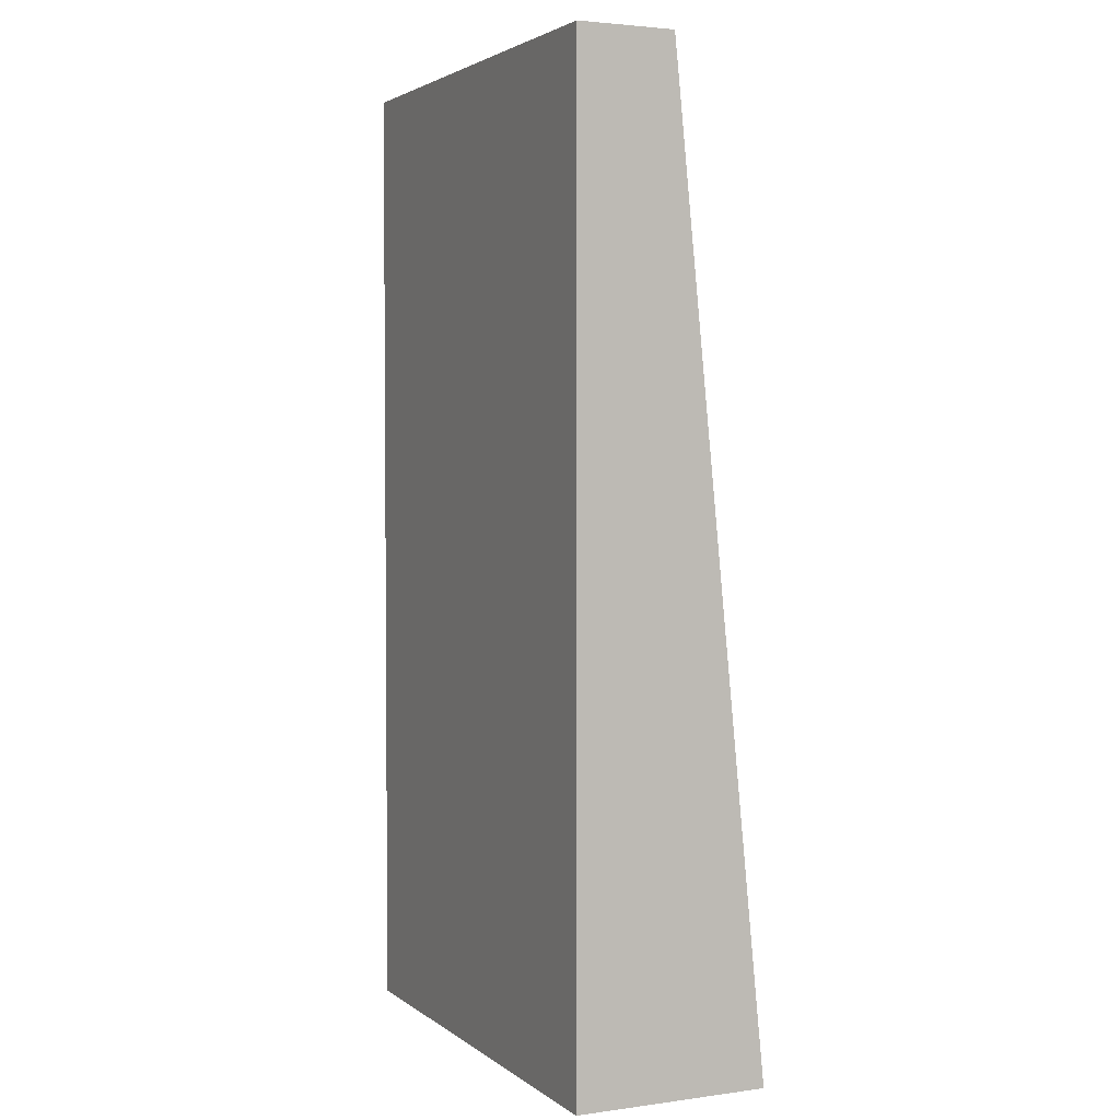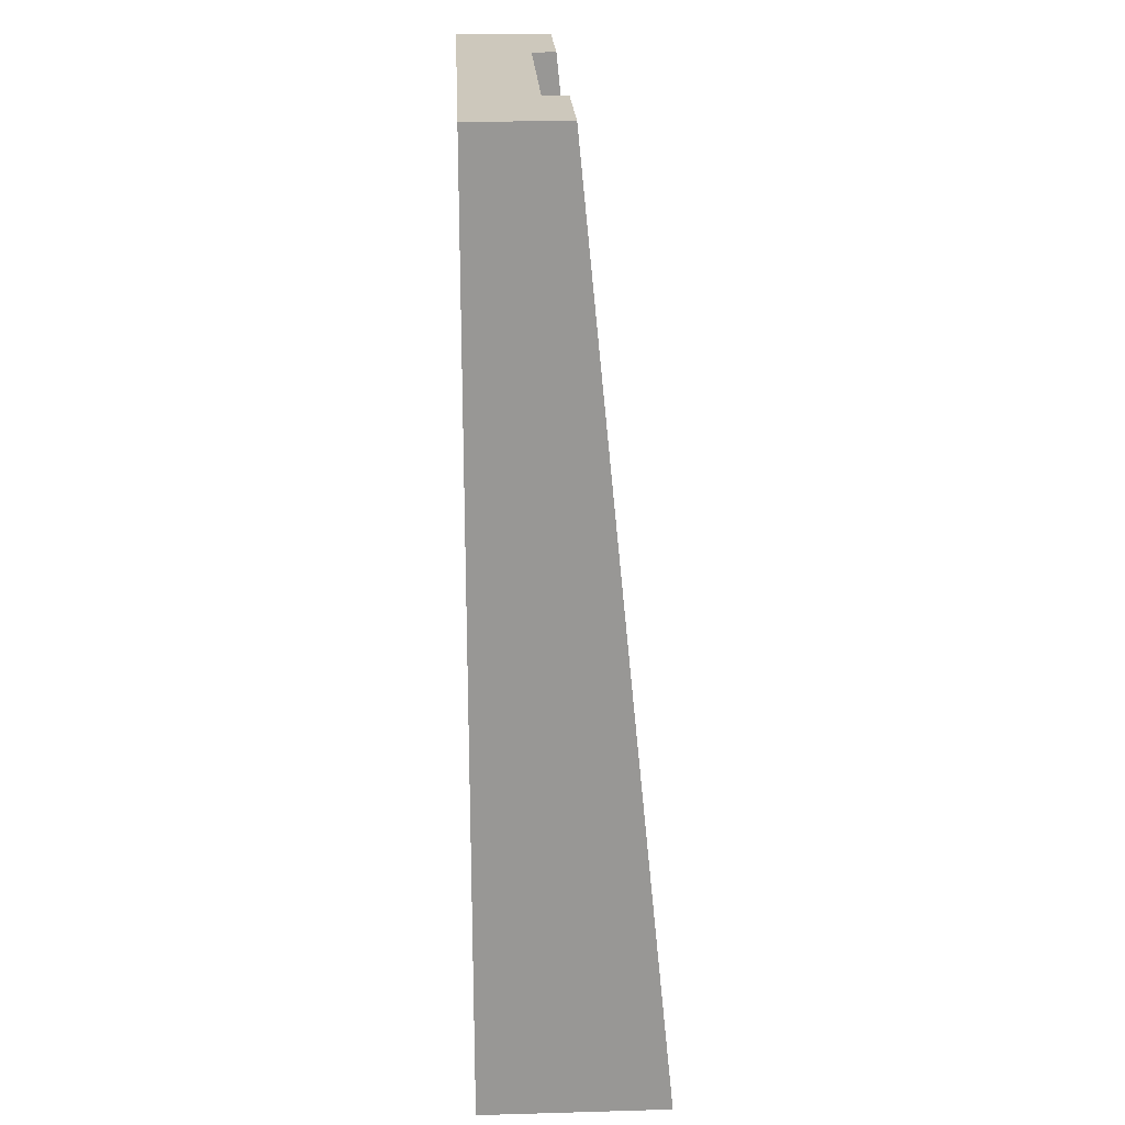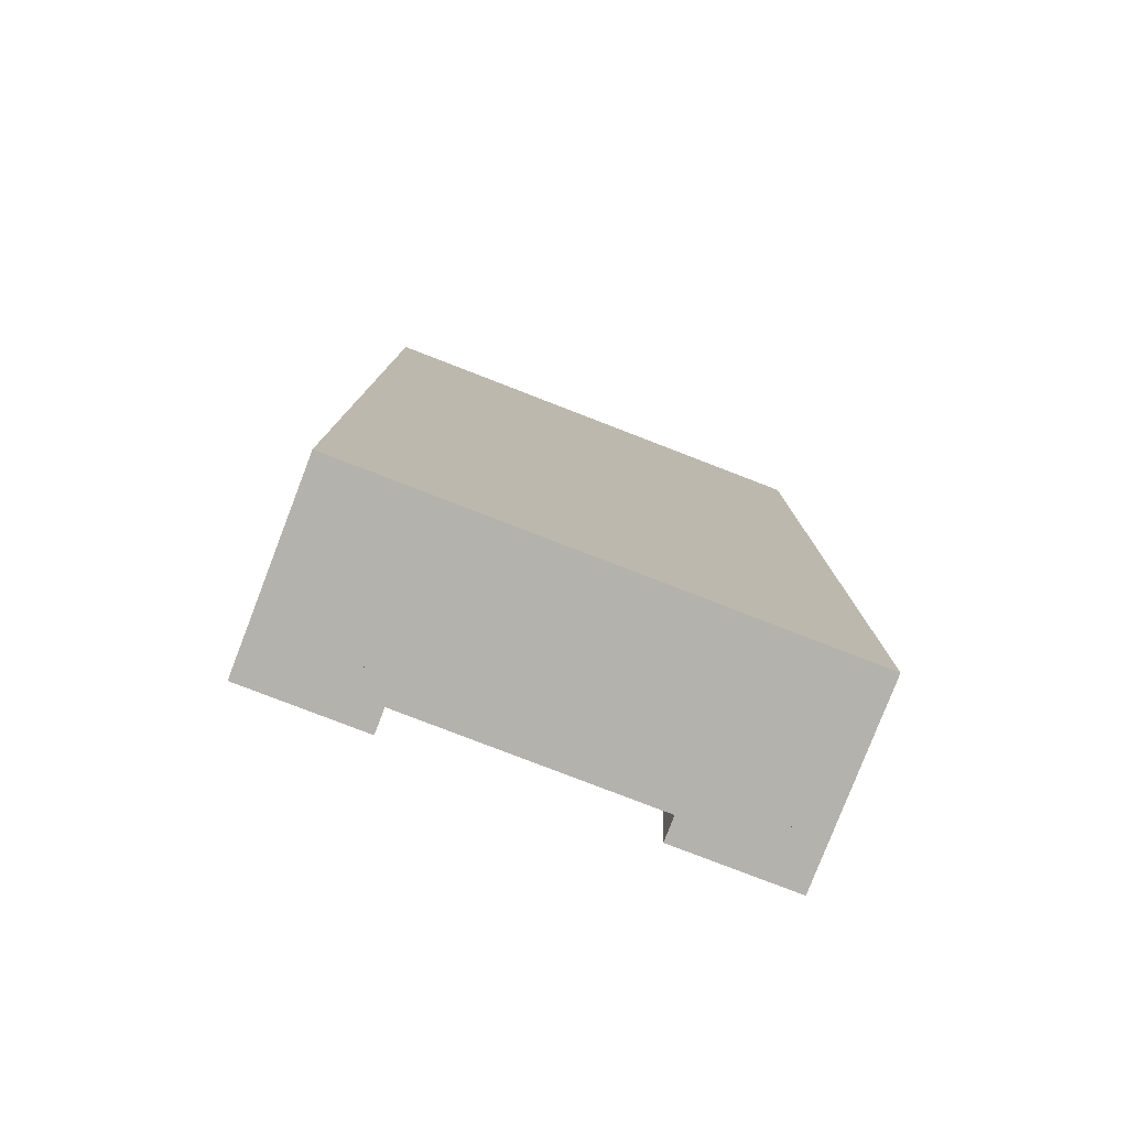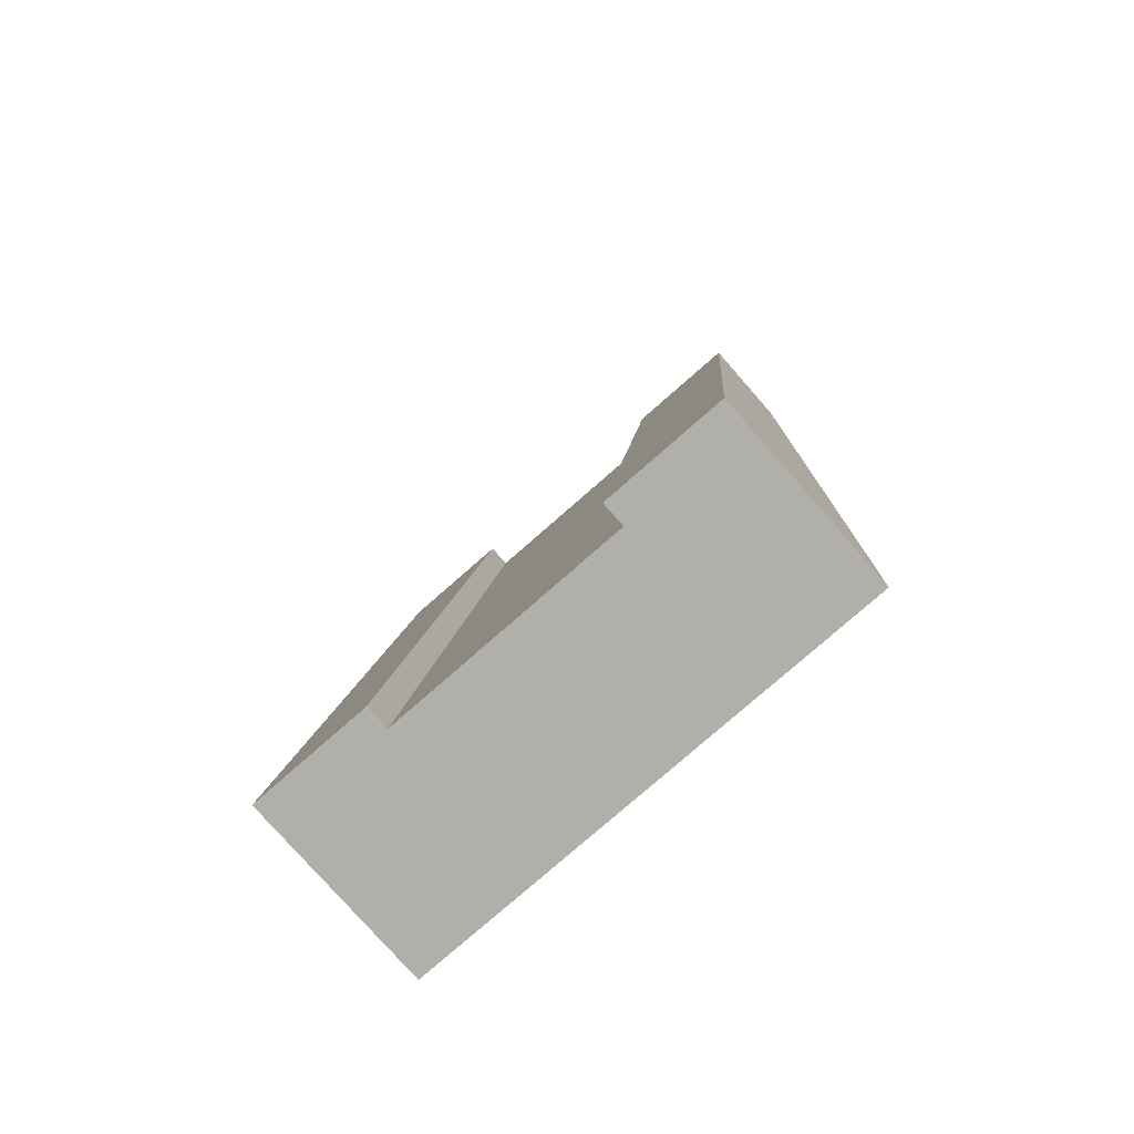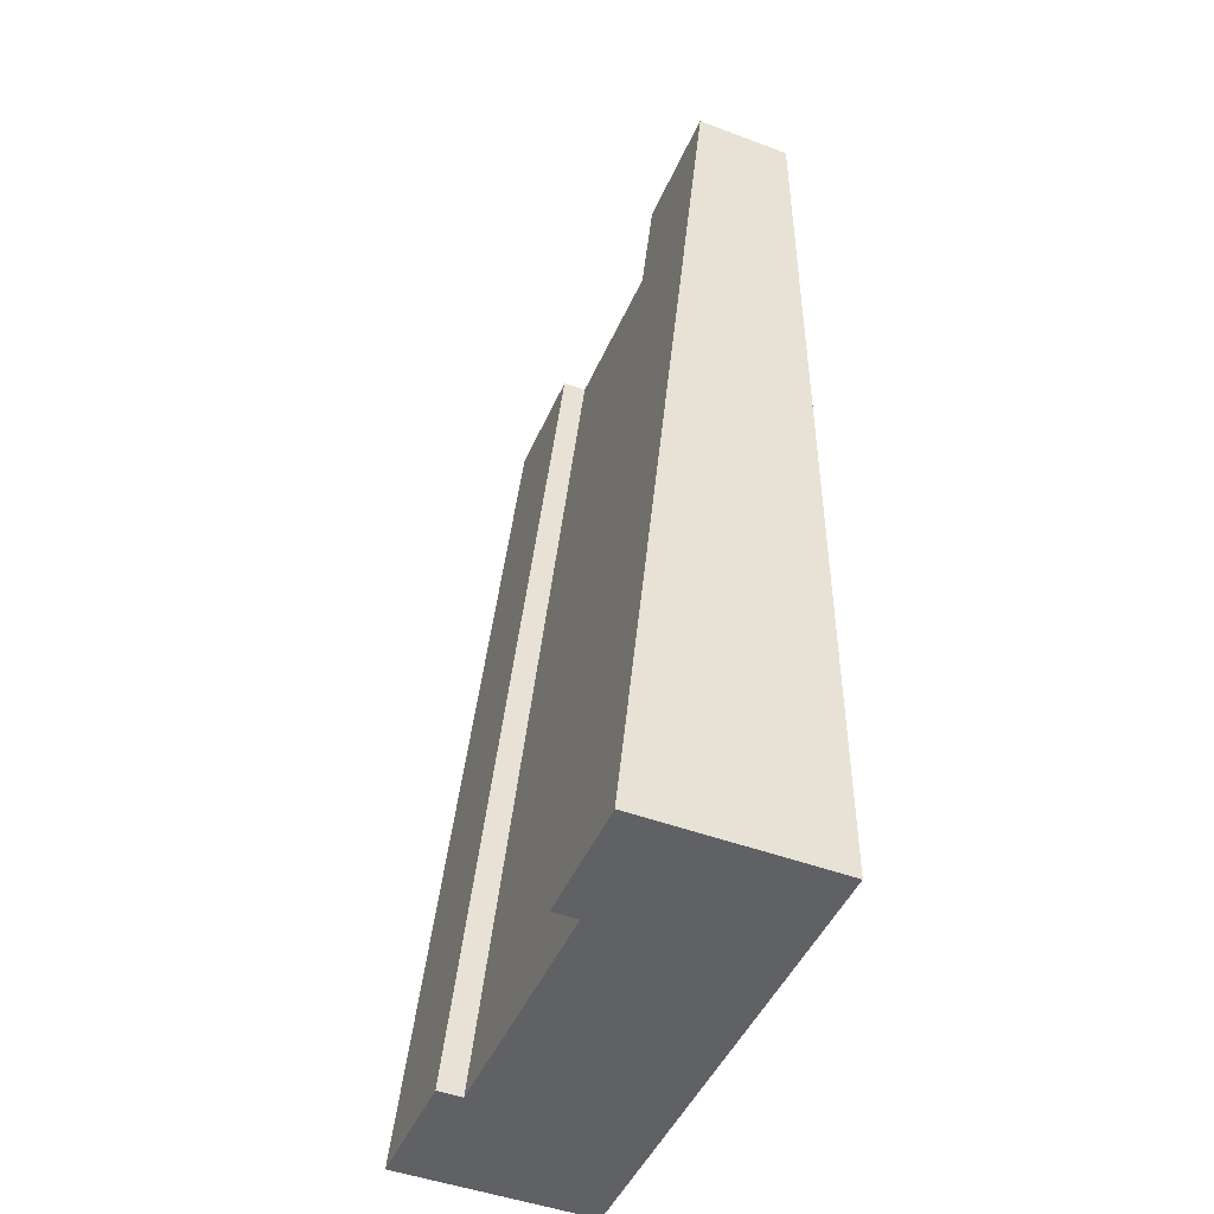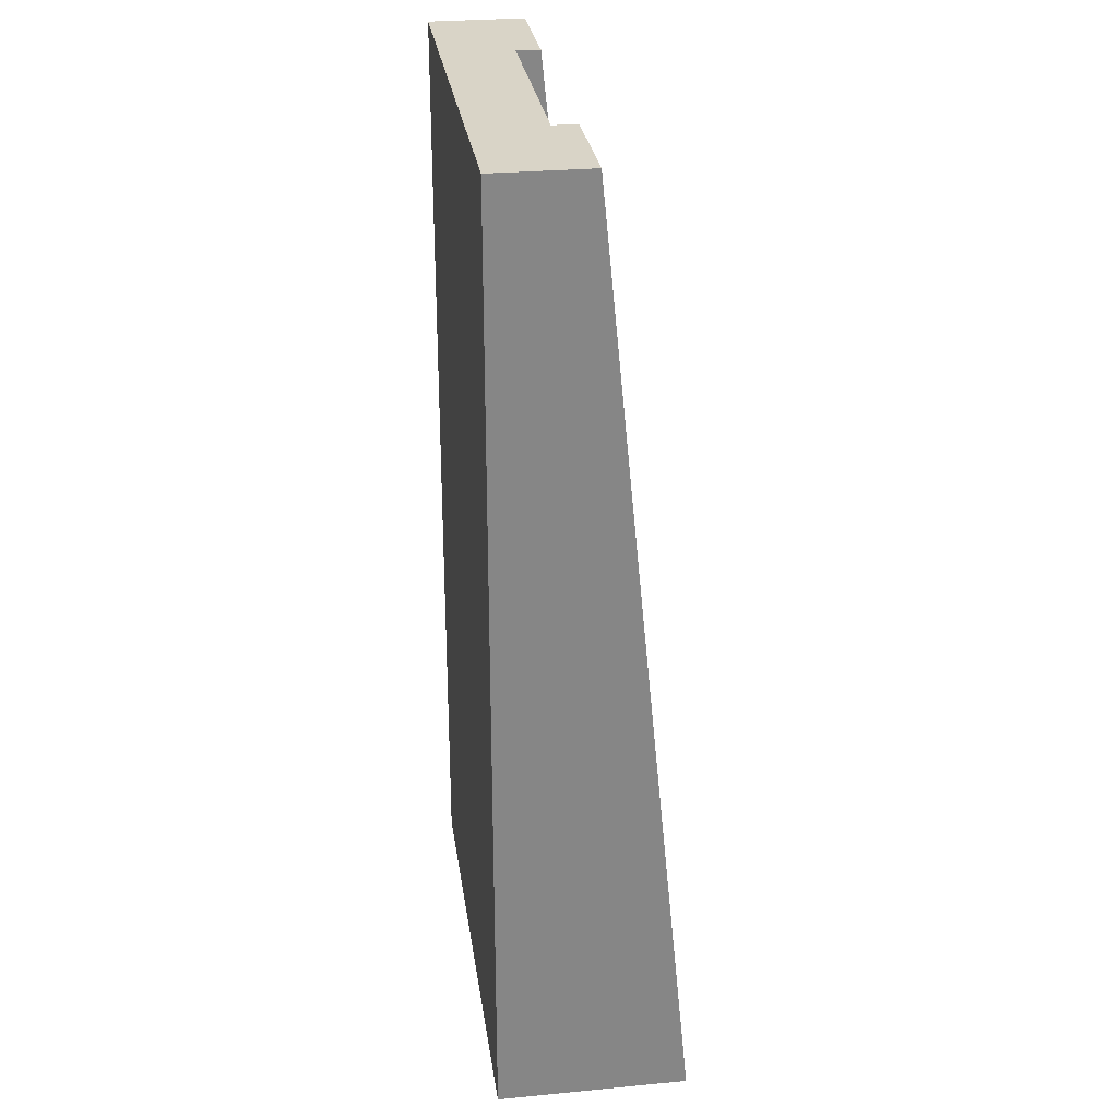
<metadata>
{"format":"obj","ext":"obj","renderer":"f3d","projection":"perspective","resolution":1024,"background":"white","views":[{"elev":3.0,"azim":65.0,"up":"+Z"},{"elev":22.1,"azim":87.2,"up":"+Z"},{"elev":-79.6,"azim":-21.1,"up":"+Z"},{"elev":-78.0,"azim":-138.7,"up":"+Z"},{"elev":-46.9,"azim":-113.0,"up":"+Z"},{"elev":28.4,"azim":81.9,"up":"+Z"}]}
</metadata>
<code>
v 0.375 0.2 0
v 0.375 0.175 0
v 0.375 0.1 1
v 0.375 0.075 1
v 0.6875 0.05 1
v 0.625 0.05 1
v 0.6875 0.1 1
v 0.625 0.075 1
v 0.625 0.1 1
v 0.25 0.05 1
v 0.75 0.05 1
v 0.25 0 1
v 0.75 0 1
v 0.375 0.05 1
v 0.3125 0.05 1
v 0.3125 0.1 1
v 0.6875 0.2 0
v 0.625 0.2 0
v 0.75 0.15 0
v 0.75 0 0
v 0.3125 0.15 0
v 0.375 0.15 0
v 0.3125 0.2 0
v 0.25 0.15 0
v 0.25 0 0
v 0.625 0.15 0
v 0.6875 0.15 0
v 0.625 0.175 0
v 0.25 0.1 1
v 0.75 0.2 0
v 0.75 0.1 1
v 0.25 0.2 0
g snow_tile_riverSlopeLarge
f 3 2 1
f 2 3 4
f 7 6 5
f 6 7 8
f 8 7 9
f 10 5 6
f 10 11 5
f 12 11 10
f 11 12 13
f 10 6 14
f 10 14 15
f 4 15 14
f 15 4 16
f 16 4 3
f 18 7 17
f 7 18 9
f 11 20 19
f 20 11 13
f 23 22 21
f 22 23 2
f 2 23 1
f 19 21 22
f 19 24 21
f 20 24 19
f 24 20 25
f 19 22 26
f 19 26 27
f 28 27 26
f 27 28 17
f 17 28 18
f 8 18 28
f 18 8 9
f 23 3 1
f 3 23 16
f 12 24 25
f 24 12 10
f 16 10 15
f 10 16 29
f 17 19 27
f 19 17 30
f 17 31 30
f 31 17 7
f 32 16 23
f 16 32 29
f 10 32 24
f 32 10 29
f 31 19 30
f 19 31 11
f 32 21 24
f 21 32 23
f 31 5 11
f 5 31 7
f 12 20 13
f 20 12 25
f 2 8 28
f 8 2 4
f 8 14 6
f 14 8 4
f 2 26 22
f 26 2 28

</code>
